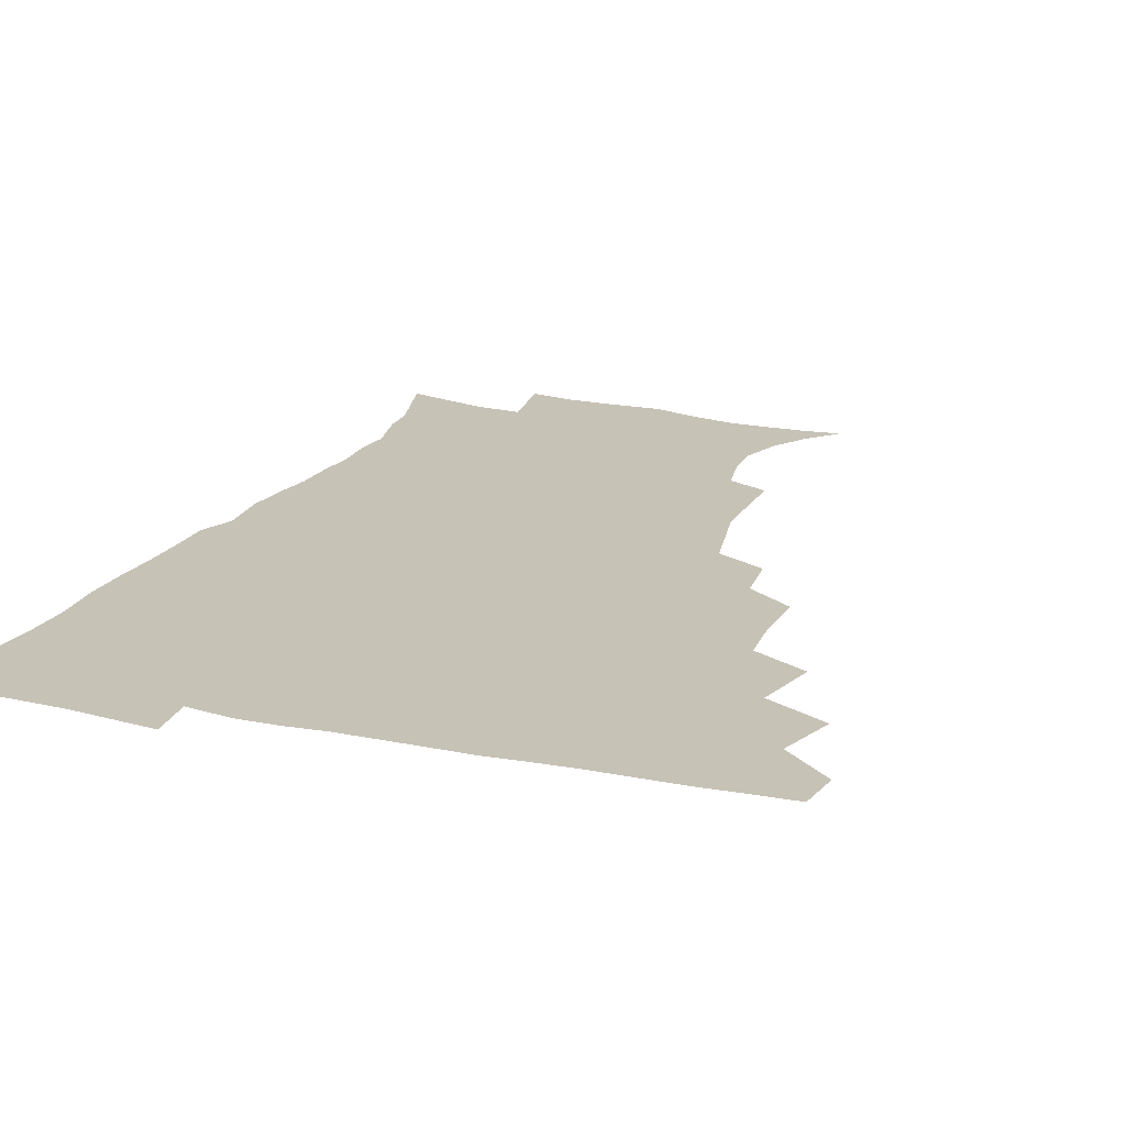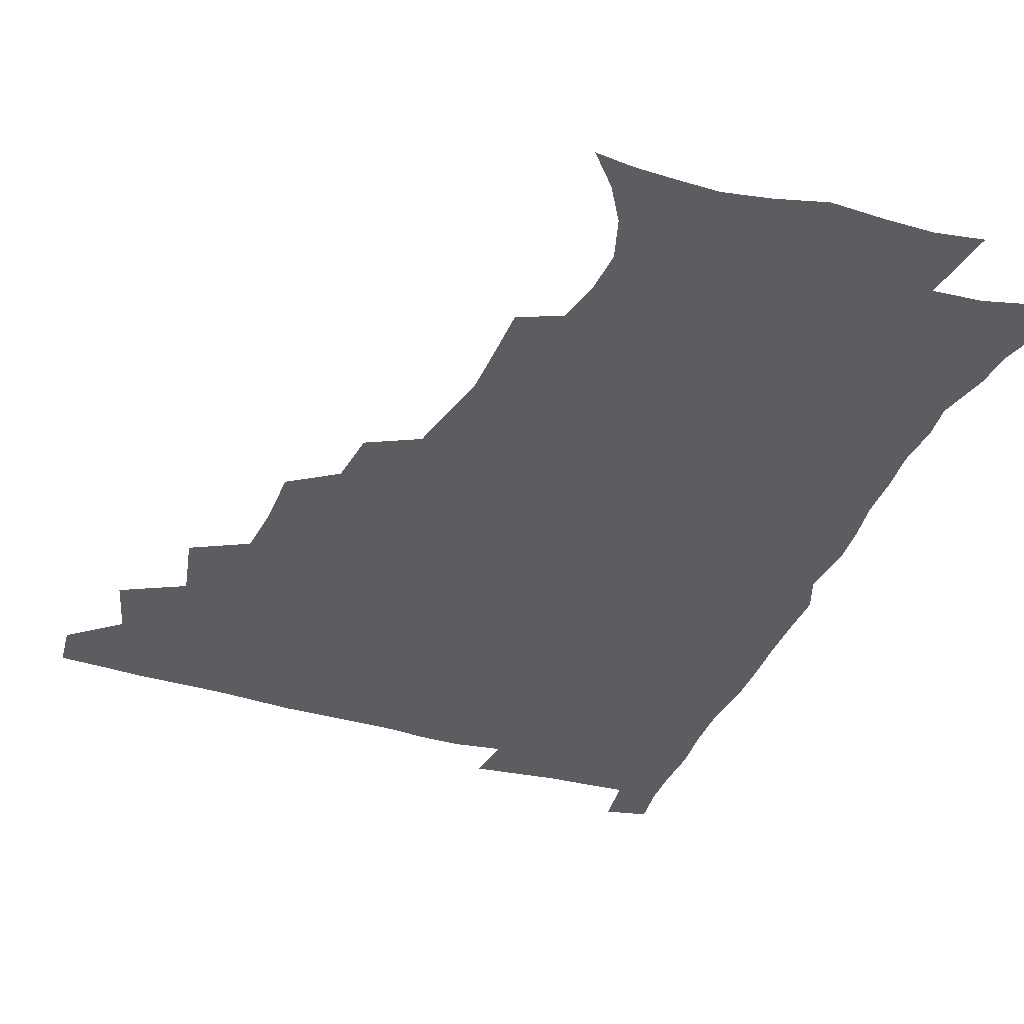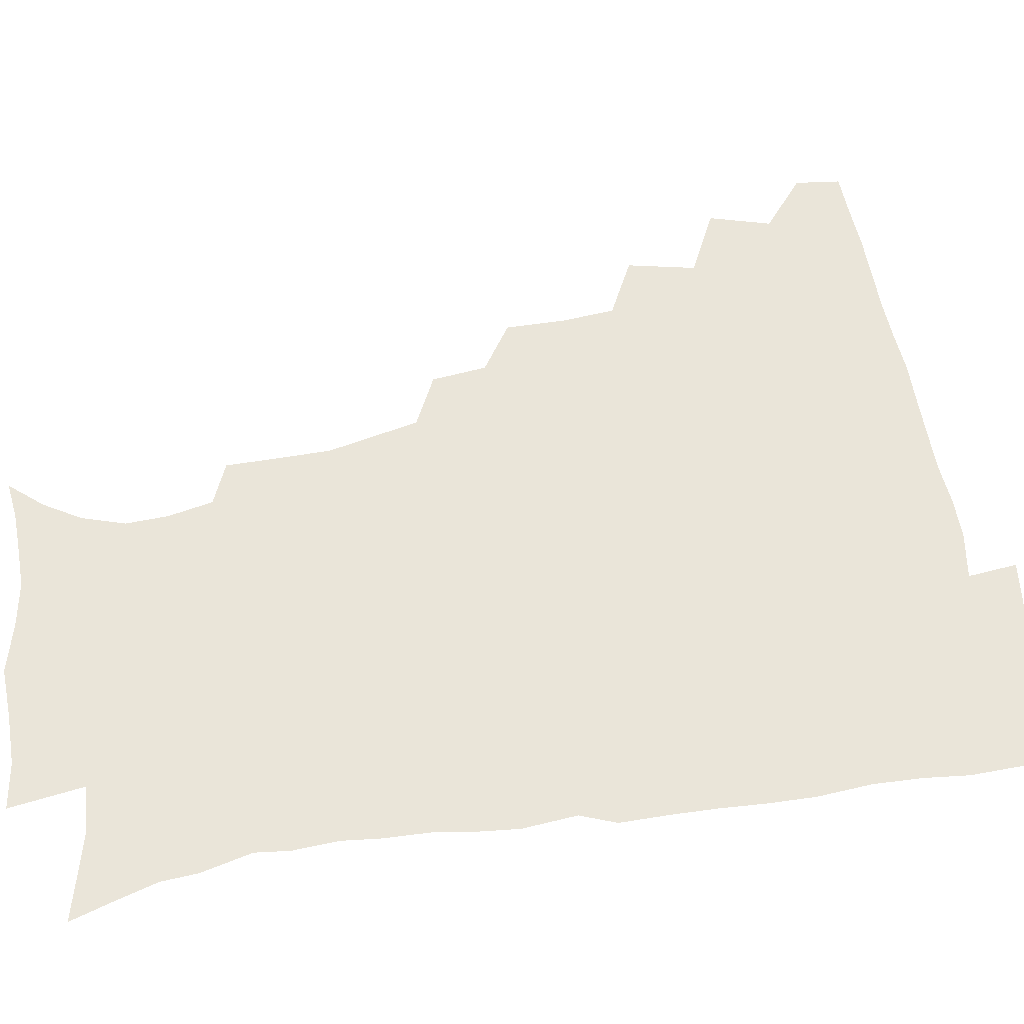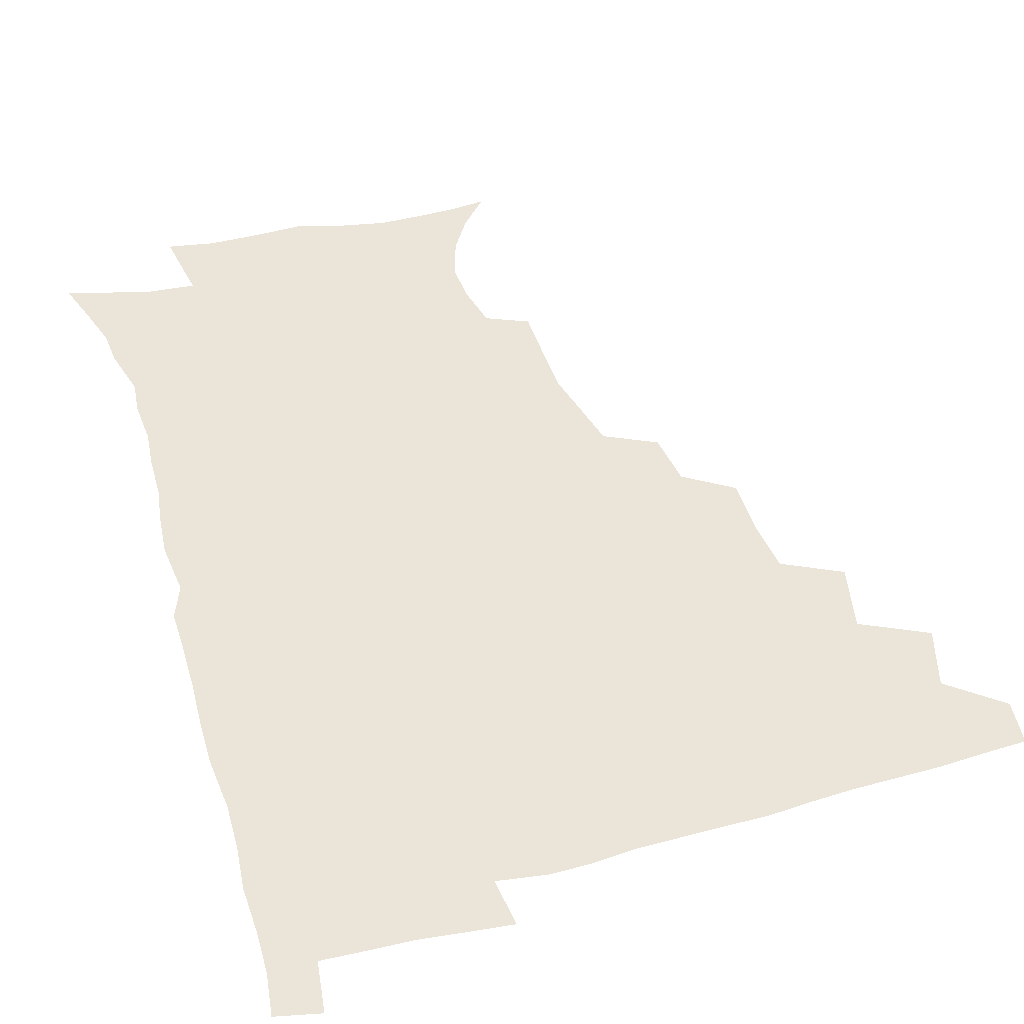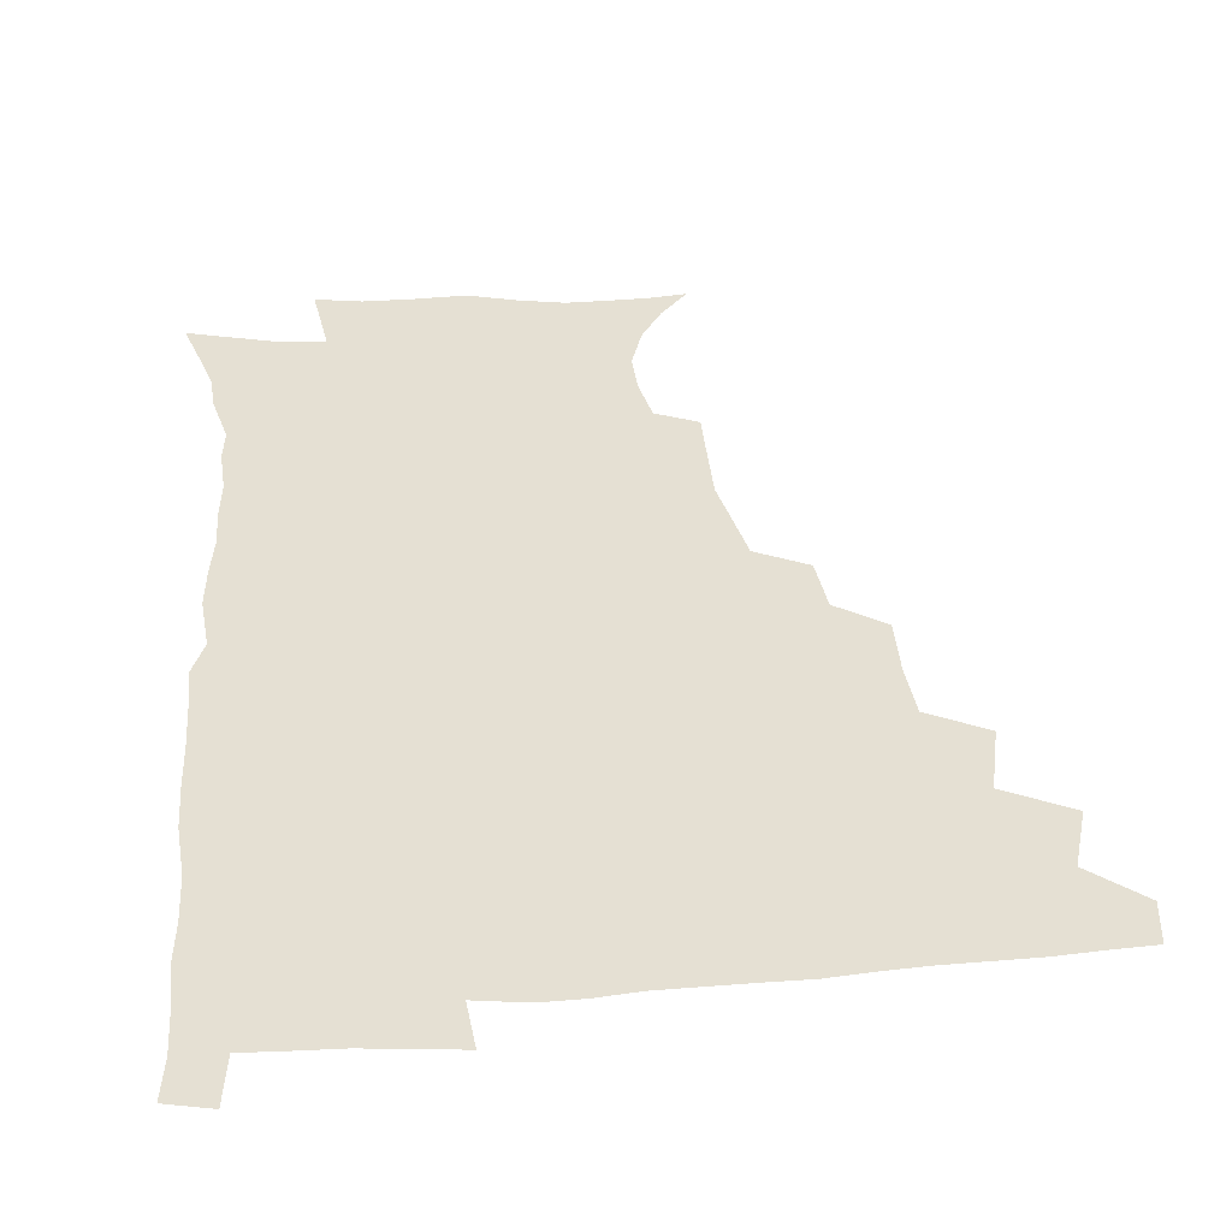
<metadata>
{"format":"obj","ext":"obj","renderer":"f3d","projection":"perspective","resolution":1024,"background":"white","views":[{"elev":19.2,"azim":-158.1,"up":"+Z"},{"elev":-36.7,"azim":-21.1,"up":"+Z"},{"elev":57.9,"azim":80.3,"up":"+Z"},{"elev":44.7,"azim":162.8,"up":"+Z"},{"elev":38.2,"azim":174.5,"up":"+Z"}]}
</metadata>
<code>
v 464.7 478.4 0
v 466.7 494.3 0
v 476 442.1 0
v 482.4 463.5 0
v 483.2 479.3 0
v 482.1 494.9 0
v 493 407.2 0
v 498.3 430.9 0
v 497.8 447.9 0
v 499.6 465.1 0
v 498.3 480.2 0
v 497.2 495.9 0
v 513.8 357.4 0
v 514.2 378.2 0
v 512.7 396.9 0
v 516.1 419.4 0
v 514.5 434.1 0
v 514.8 450.6 0
v 514.3 465.7 0
v 513.5 480.6 0
v 512.4 496 0
v 532.3 326.8 0
v 530.3 346.1 0
v 530.8 368.1 0
v 531 388.1 0
v 531.6 406.6 0
v 530.6 421 0
v 530.6 436.8 0
v 530.1 451.6 0
v 529.3 466.3 0
v 528.3 481.2 0
v 527.5 496.2 0
v 556.9 248.6 0
v 557 267.1 0
v 556.9 285.7 0
v 553.7 300.2 0
v 550.1 317.9 0
v 548.3 338.8 0
v 546.9 356.6 0
v 545.4 372.7 0
v 544.5 388.3 0
v 545.3 406.6 0
v 546.1 423.5 0
v 546 438.3 0
v 545.1 452.5 0
v 544 467 0
v 543 481.8 0
v 542 496.9 0
v 552.5 171.7 0
v 562.5 183.2 0
v 570.4 196.1 0
v 575.2 211.2 0
v 574.7 226.1 0
v 571.5 242 0
v 571 262.6 0
v 569.8 278.9 0
v 568 294.3 0
v 565.9 310.7 0
v 563.6 327.2 0
v 562.6 345.5 0
v 561.3 361.5 0
v 561.5 379 0
v 561.2 394.8 0
v 561.1 410.3 0
v 560.9 425.1 0
v 560.4 439 0
v 560.5 453 0
v 559.2 467.2 0
v 557.7 482.3 0
v 556.4 498.1 0
v 565.4 173.2 0
v 576.1 186.9 0
v 583.7 204 0
v 585.5 219.1 0
v 585.2 236.5 0
v 583.3 251.4 0
v 583 270.2 0
v 582.2 287.3 0
v 580.7 302.6 0
v 579.1 318.3 0
v 577.5 333.5 0
v 576.3 349.5 0
v 575.9 365.8 0
v 575.4 381.2 0
v 575.6 397.3 0
v 575.5 412 0
v 575 425.7 0
v 575 439.7 0
v 574.9 453.4 0
v 573.8 467.4 0
v 572.5 482.4 0
v 571.1 497.9 0
v 578.5 173.5 0
v 588.8 189 0
v 595.8 209.2 0
v 597.1 226.5 0
v 596.4 242.5 0
v 595.6 258.7 0
v 594.9 274.1 0
v 593.8 290.5 0
v 592.9 307.1 0
v 591.7 321 0
v 590.8 337.4 0
v 589.9 352 0
v 589.6 368 0
v 589.2 382.6 0
v 589.3 398.1 0
v 589.3 412.8 0
v 589.3 427 0
v 589 440.1 0
v 588.6 453.7 0
v 588.3 467.5 0
v 587.4 482 0
v 585.8 498 0
v 593.9 173.5 0
v 604.3 194.4 0
v 608 213.2 0
v 608.5 229.1 0
v 607.8 244.7 0
v 607.2 259.8 0
v 606.9 278.8 0
v 606.1 293.4 0
v 605.1 308 0
v 604.6 324.8 0
v 603.8 338.2 0
v 603.1 352.6 0
v 602.9 368.5 0
v 603 384.1 0
v 602.9 398.9 0
v 603.2 413.5 0
v 602.9 426.4 0
v 602.9 440.2 0
v 603 454.1 0
v 602.6 467.7 0
v 602.1 481.6 0
v 600.3 498.1 0
v 609.9 170.4 0
v 617.6 195.1 0
v 619.8 214.4 0
v 620.4 232.5 0
v 619.7 246.3 0
v 619.4 264.4 0
v 618.9 279.5 0
v 618.3 294.8 0
v 617.8 310.5 0
v 617.3 325.1 0
v 616.9 340.1 0
v 616.6 354.9 0
v 616.6 370.7 0
v 616.5 384.6 0
v 616.4 397.7 0
v 616.8 414.3 0
v 617 427.1 0
v 617.3 440.9 0
v 617.1 454.4 0
v 616.5 468.3 0
v 616.3 482.2 0
v 614.5 499.3 0
v 626.7 165.6 0
v 631.1 194.8 0
v 632.1 216.3 0
v 632.2 233.6 0
v 632.1 249.2 0
v 631.7 263.1 0
v 631.1 278.8 0
v 630.6 294.1 0
v 630.1 310.3 0
v 630 326.6 0
v 629.8 340.3 0
v 629.7 355.7 0
v 629.7 370.3 0
v 629.8 385.2 0
v 630 399.3 0
v 630.2 413.7 0
v 630.7 426.5 0
v 631.2 441.8 0
v 631.3 454.7 0
v 631.4 468.3 0
v 630.7 482.8 0
v 628.9 499.5 0
v 644.8 166.2 0
v 645.2 195.2 0
v 645 213 0
v 644 232.9 0
v 644.2 248.5 0
v 643.8 263.1 0
v 643.2 279.2 0
v 643 294.6 0
v 642.7 309.1 0
v 642.5 325.8 0
v 642.7 339.6 0
v 642.6 355.4 0
v 643 369.4 0
v 643 384.9 0
v 643.3 398.8 0
v 643.4 413.5 0
v 644.4 426 0
v 644.7 441 0
v 645.2 454.7 0
v 645.5 468.4 0
v 645.9 482.3 0
v 645.8 496.9 0
v 644.1 514.1 0
v 662.2 166.1 0
v 659.5 193.4 0
v 657.8 213.3 0
v 657.8 227.3 0
v 655.9 247.8 0
v 655.6 263.7 0
v 655.2 279.3 0
v 655 295.1 0
v 655.4 308 0
v 655 324.6 0
v 655.6 338.4 0
v 656.4 352 0
v 656.1 368.2 0
v 656.2 383.5 0
v 656.7 397.6 0
v 657.1 411.9 0
v 657.9 425.8 0
v 658.2 441.2 0
v 659 454.5 0
v 659.7 468.1 0
v 660.2 482 0
v 660.3 496.4 0
v 659.1 512.5 0
v 678.3 163.3 0
v 674.7 189.6 0
v 671.5 210 0
v 670 227.4 0
v 668.1 245.5 0
v 667.3 262.5 0
v 666.7 279 0
v 666.9 293.6 0
v 667.4 307.5 0
v 667.4 322.9 0
v 668.9 335.6 0
v 669.2 350.9 0
v 669.5 365.8 0
v 669.4 381.7 0
v 670 396.2 0
v 669.8 411.9 0
v 671.6 424.7 0
v 672 439.8 0
v 672.9 453.8 0
v 673.7 467.6 0
v 674.5 481.7 0
v 675 495.6 0
v 674.7 510.7 0
v 691.2 188.3 0
v 685.5 207.5 0
v 682 226.3 0
v 681.2 241.1 0
v 680.4 256.7 0
v 680.1 272.4 0
v 679.7 288.4 0
v 679.8 303.8 0
v 681.1 317.5 0
v 682.4 331.1 0
v 682.3 347.4 0
v 682.7 362.8 0
v 683.6 377.5 0
v 684.1 392.6 0
v 685.4 406.9 0
v 685.5 422.7 0
v 686.5 437.1 0
v 686.6 453 0
v 687.7 467.2 0
v 688.4 481.3 0
v 689.2 495.5 0
v 689.5 510.1 0
v 707.1 184 0
v 700.3 202.8 0
v 697.4 218.3 0
v 694.1 235.9 0
v 693.3 250.5 0
v 693 265.9 0
v 693.4 280.5 0
v 693.2 296.7 0
v 694.6 310.7 0
v 695.9 325.2 0
v 695.8 341.8 0
v 696.2 357.6 0
v 698.1 371.7 0
v 699.6 386.3 0
v 700 402.3 0
v 699.1 419.7 0
v 700.9 434 0
v 701.9 449.4 0
v 702.1 465.4 0
v 702.9 480.3 0
v 703.8 495 0
v 704.4 509.4 0
v 706.9 527.7 0
v 721.3 180.1 0
v 716.9 194.9 0
v 712.5 210.4 0
v 711.7 223 0
v 707.4 241.2 0
v 708.8 253.2 0
v 708 269.2 0
v 709.5 283.1 0
v 710.1 298.7 0
v 712.2 312.8 0
v 713.7 327.9 0
v 712.2 347.1 0
v 717 359.5 0
v 717 376.2 0
v 717.4 392.6 0
v 718.4 408.8 0
v 718.8 425.4 0
v 717.4 444.7 0
v 718 461.5 0
v 719.7 477.1 0
v 719.3 493.8 0
v 719.8 509.1 0
v 722 524.3 0
f 4 5 1
f 1 5 2
f 5 6 2
f 8 9 3
f 3 9 4
f 9 10 4
f 4 10 5
f 10 11 5
f 5 11 6
f 11 12 6
f 15 16 7
f 7 16 8
f 16 17 8
f 8 17 9
f 17 18 9
f 9 18 10
f 18 19 10
f 10 19 11
f 19 20 11
f 11 20 12
f 20 21 12
f 23 24 13
f 13 24 14
f 24 25 14
f 14 25 15
f 25 26 15
f 15 26 16
f 26 27 16
f 16 27 17
f 27 28 17
f 17 28 18
f 28 29 18
f 18 29 19
f 29 30 19
f 19 30 20
f 30 31 20
f 20 31 21
f 31 32 21
f 37 38 22
f 22 38 23
f 38 39 23
f 23 39 24
f 39 40 24
f 24 40 25
f 40 41 25
f 25 41 26
f 41 42 26
f 26 42 27
f 42 43 27
f 27 43 28
f 43 44 28
f 28 44 29
f 44 45 29
f 29 45 30
f 45 46 30
f 30 46 31
f 46 47 31
f 31 47 32
f 47 48 32
f 54 55 33
f 33 55 34
f 55 56 34
f 34 56 35
f 56 57 35
f 35 57 36
f 57 58 36
f 36 58 37
f 58 59 37
f 37 59 38
f 59 60 38
f 38 60 39
f 60 61 39
f 39 61 40
f 61 62 40
f 40 62 41
f 62 63 41
f 41 63 42
f 63 64 42
f 42 64 43
f 64 65 43
f 43 65 44
f 65 66 44
f 44 66 45
f 66 67 45
f 45 67 46
f 67 68 46
f 46 68 47
f 68 69 47
f 47 69 48
f 69 70 48
f 49 71 50
f 71 72 50
f 50 72 51
f 72 73 51
f 51 73 52
f 73 74 52
f 52 74 53
f 74 75 53
f 53 75 54
f 75 76 54
f 54 76 55
f 76 77 55
f 55 77 56
f 77 78 56
f 56 78 57
f 78 79 57
f 57 79 58
f 79 80 58
f 58 80 59
f 80 81 59
f 59 81 60
f 81 82 60
f 60 82 61
f 82 83 61
f 61 83 62
f 83 84 62
f 62 84 63
f 84 85 63
f 63 85 64
f 85 86 64
f 64 86 65
f 86 87 65
f 65 87 66
f 87 88 66
f 66 88 67
f 88 89 67
f 67 89 68
f 89 90 68
f 68 90 69
f 90 91 69
f 69 91 70
f 91 92 70
f 71 93 72
f 93 94 72
f 72 94 73
f 94 95 73
f 73 95 74
f 95 96 74
f 74 96 75
f 96 97 75
f 75 97 76
f 97 98 76
f 76 98 77
f 98 99 77
f 77 99 78
f 99 100 78
f 78 100 79
f 100 101 79
f 79 101 80
f 101 102 80
f 80 102 81
f 102 103 81
f 81 103 82
f 103 104 82
f 82 104 83
f 104 105 83
f 83 105 84
f 105 106 84
f 84 106 85
f 106 107 85
f 85 107 86
f 107 108 86
f 86 108 87
f 108 109 87
f 87 109 88
f 109 110 88
f 88 110 89
f 110 111 89
f 89 111 90
f 111 112 90
f 90 112 91
f 112 113 91
f 91 113 92
f 113 114 92
f 93 115 94
f 115 116 94
f 94 116 95
f 116 117 95
f 95 117 96
f 117 118 96
f 96 118 97
f 118 119 97
f 97 119 98
f 119 120 98
f 98 120 99
f 120 121 99
f 99 121 100
f 121 122 100
f 100 122 101
f 122 123 101
f 101 123 102
f 123 124 102
f 102 124 103
f 124 125 103
f 103 125 104
f 125 126 104
f 104 126 105
f 126 127 105
f 105 127 106
f 127 128 106
f 106 128 107
f 128 129 107
f 107 129 108
f 129 130 108
f 108 130 109
f 130 131 109
f 109 131 110
f 131 132 110
f 110 132 111
f 132 133 111
f 111 133 112
f 133 134 112
f 112 134 113
f 134 135 113
f 113 135 114
f 135 136 114
f 115 137 116
f 137 138 116
f 116 138 117
f 138 139 117
f 117 139 118
f 139 140 118
f 118 140 119
f 140 141 119
f 119 141 120
f 141 142 120
f 120 142 121
f 142 143 121
f 121 143 122
f 143 144 122
f 122 144 123
f 144 145 123
f 123 145 124
f 145 146 124
f 124 146 125
f 146 147 125
f 125 147 126
f 147 148 126
f 126 148 127
f 148 149 127
f 127 149 128
f 149 150 128
f 128 150 129
f 150 151 129
f 129 151 130
f 151 152 130
f 130 152 131
f 152 153 131
f 131 153 132
f 153 154 132
f 132 154 133
f 154 155 133
f 133 155 134
f 155 156 134
f 134 156 135
f 156 157 135
f 135 157 136
f 157 158 136
f 137 159 138
f 159 160 138
f 138 160 139
f 160 161 139
f 139 161 140
f 161 162 140
f 140 162 141
f 162 163 141
f 141 163 142
f 163 164 142
f 142 164 143
f 164 165 143
f 143 165 144
f 165 166 144
f 144 166 145
f 166 167 145
f 145 167 146
f 167 168 146
f 146 168 147
f 168 169 147
f 147 169 148
f 169 170 148
f 148 170 149
f 170 171 149
f 149 171 150
f 171 172 150
f 150 172 151
f 172 173 151
f 151 173 152
f 173 174 152
f 152 174 153
f 174 175 153
f 153 175 154
f 175 176 154
f 154 176 155
f 176 177 155
f 155 177 156
f 177 178 156
f 156 178 157
f 178 179 157
f 157 179 158
f 179 180 158
f 159 181 160
f 181 182 160
f 160 182 161
f 182 183 161
f 161 183 162
f 183 184 162
f 162 184 163
f 184 185 163
f 163 185 164
f 185 186 164
f 164 186 165
f 186 187 165
f 165 187 166
f 187 188 166
f 166 188 167
f 188 189 167
f 167 189 168
f 189 190 168
f 168 190 169
f 190 191 169
f 169 191 170
f 191 192 170
f 170 192 171
f 192 193 171
f 171 193 172
f 193 194 172
f 172 194 173
f 194 195 173
f 173 195 174
f 195 196 174
f 174 196 175
f 196 197 175
f 175 197 176
f 197 198 176
f 176 198 177
f 198 199 177
f 177 199 178
f 199 200 178
f 178 200 179
f 200 201 179
f 179 201 180
f 201 202 180
f 181 204 182
f 204 205 182
f 182 205 183
f 205 206 183
f 183 206 184
f 206 207 184
f 184 207 185
f 207 208 185
f 185 208 186
f 208 209 186
f 186 209 187
f 209 210 187
f 187 210 188
f 210 211 188
f 188 211 189
f 211 212 189
f 189 212 190
f 212 213 190
f 190 213 191
f 213 214 191
f 191 214 192
f 214 215 192
f 192 215 193
f 215 216 193
f 193 216 194
f 216 217 194
f 194 217 195
f 217 218 195
f 195 218 196
f 218 219 196
f 196 219 197
f 219 220 197
f 197 220 198
f 220 221 198
f 198 221 199
f 221 222 199
f 199 222 200
f 222 223 200
f 200 223 201
f 223 224 201
f 201 224 202
f 224 225 202
f 202 225 203
f 225 226 203
f 204 227 205
f 227 228 205
f 205 228 206
f 228 229 206
f 206 229 207
f 229 230 207
f 207 230 208
f 230 231 208
f 208 231 209
f 231 232 209
f 209 232 210
f 232 233 210
f 210 233 211
f 233 234 211
f 211 234 212
f 234 235 212
f 212 235 213
f 235 236 213
f 213 236 214
f 236 237 214
f 214 237 215
f 237 238 215
f 215 238 216
f 238 239 216
f 216 239 217
f 239 240 217
f 217 240 218
f 240 241 218
f 218 241 219
f 241 242 219
f 219 242 220
f 242 243 220
f 220 243 221
f 243 244 221
f 221 244 222
f 244 245 222
f 222 245 223
f 245 246 223
f 223 246 224
f 246 247 224
f 224 247 225
f 247 248 225
f 225 248 226
f 248 249 226
f 228 250 229
f 250 251 229
f 229 251 230
f 251 252 230
f 230 252 231
f 252 253 231
f 231 253 232
f 253 254 232
f 232 254 233
f 254 255 233
f 233 255 234
f 255 256 234
f 234 256 235
f 256 257 235
f 235 257 236
f 257 258 236
f 236 258 237
f 258 259 237
f 237 259 238
f 259 260 238
f 238 260 239
f 260 261 239
f 239 261 240
f 261 262 240
f 240 262 241
f 262 263 241
f 241 263 242
f 263 264 242
f 242 264 243
f 264 265 243
f 243 265 244
f 265 266 244
f 244 266 245
f 266 267 245
f 245 267 246
f 267 268 246
f 246 268 247
f 268 269 247
f 247 269 248
f 269 270 248
f 248 270 249
f 270 271 249
f 250 272 251
f 272 273 251
f 251 273 252
f 273 274 252
f 252 274 253
f 274 275 253
f 253 275 254
f 275 276 254
f 254 276 255
f 276 277 255
f 255 277 256
f 277 278 256
f 256 278 257
f 278 279 257
f 257 279 258
f 279 280 258
f 258 280 259
f 280 281 259
f 259 281 260
f 281 282 260
f 260 282 261
f 282 283 261
f 261 283 262
f 283 284 262
f 262 284 263
f 284 285 263
f 263 285 264
f 285 286 264
f 264 286 265
f 286 287 265
f 265 287 266
f 287 288 266
f 266 288 267
f 288 289 267
f 267 289 268
f 289 290 268
f 268 290 269
f 290 291 269
f 269 291 270
f 291 292 270
f 270 292 271
f 292 293 271
f 272 295 273
f 295 296 273
f 273 296 274
f 296 297 274
f 274 297 275
f 297 298 275
f 275 298 276
f 298 299 276
f 276 299 277
f 299 300 277
f 277 300 278
f 300 301 278
f 278 301 279
f 301 302 279
f 279 302 280
f 302 303 280
f 280 303 281
f 303 304 281
f 281 304 282
f 304 305 282
f 282 305 283
f 305 306 283
f 283 306 284
f 306 307 284
f 284 307 285
f 307 308 285
f 285 308 286
f 308 309 286
f 286 309 287
f 309 310 287
f 287 310 288
f 310 311 288
f 288 311 289
f 311 312 289
f 289 312 290
f 312 313 290
f 290 313 291
f 313 314 291
f 291 314 292
f 314 315 292
f 292 315 293
f 315 316 293
f 293 316 294
f 316 317 294

</code>
